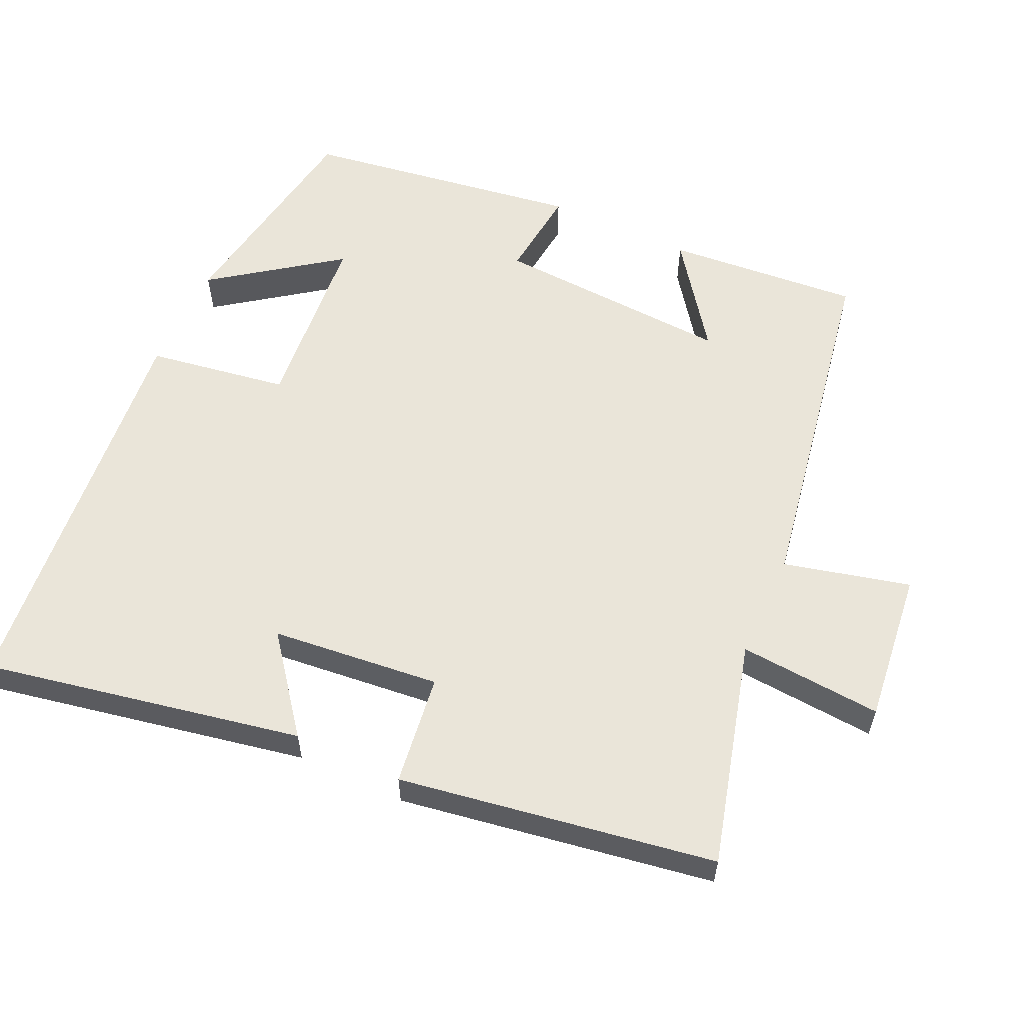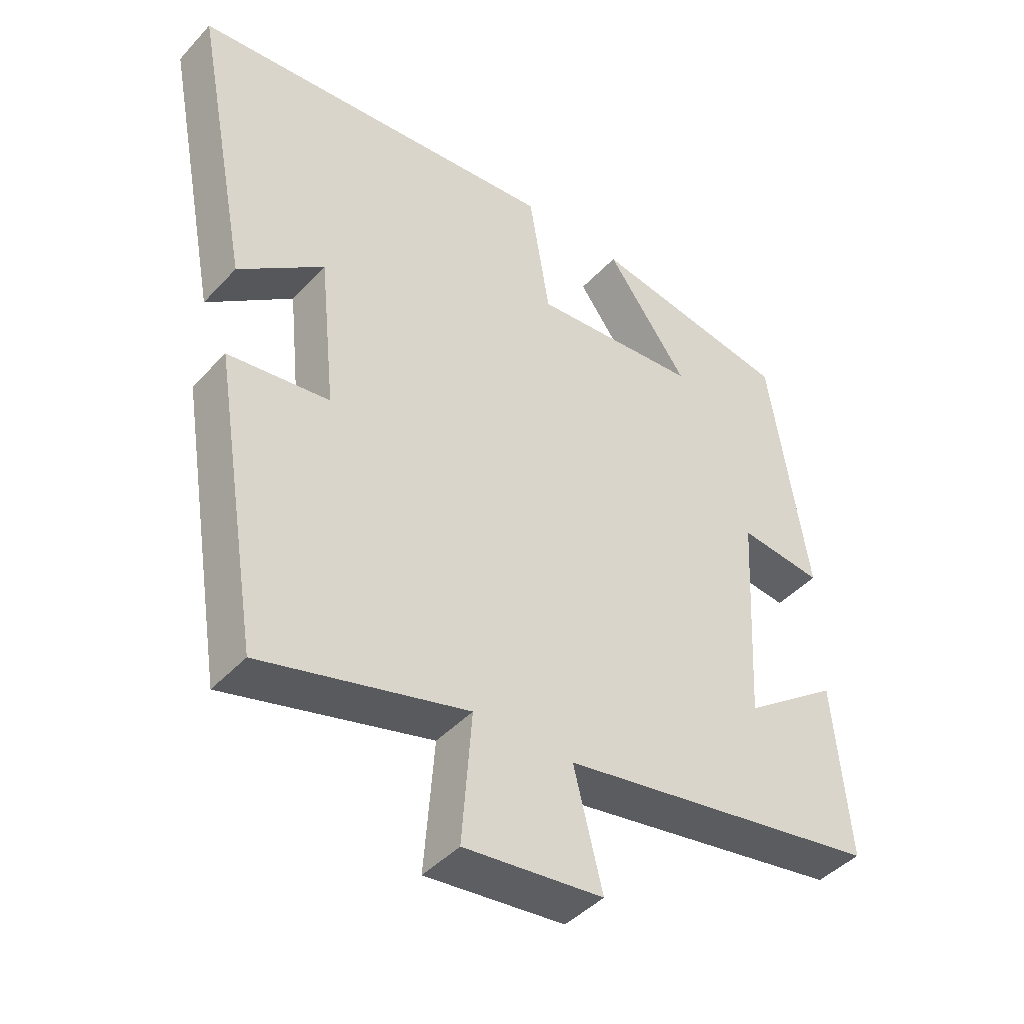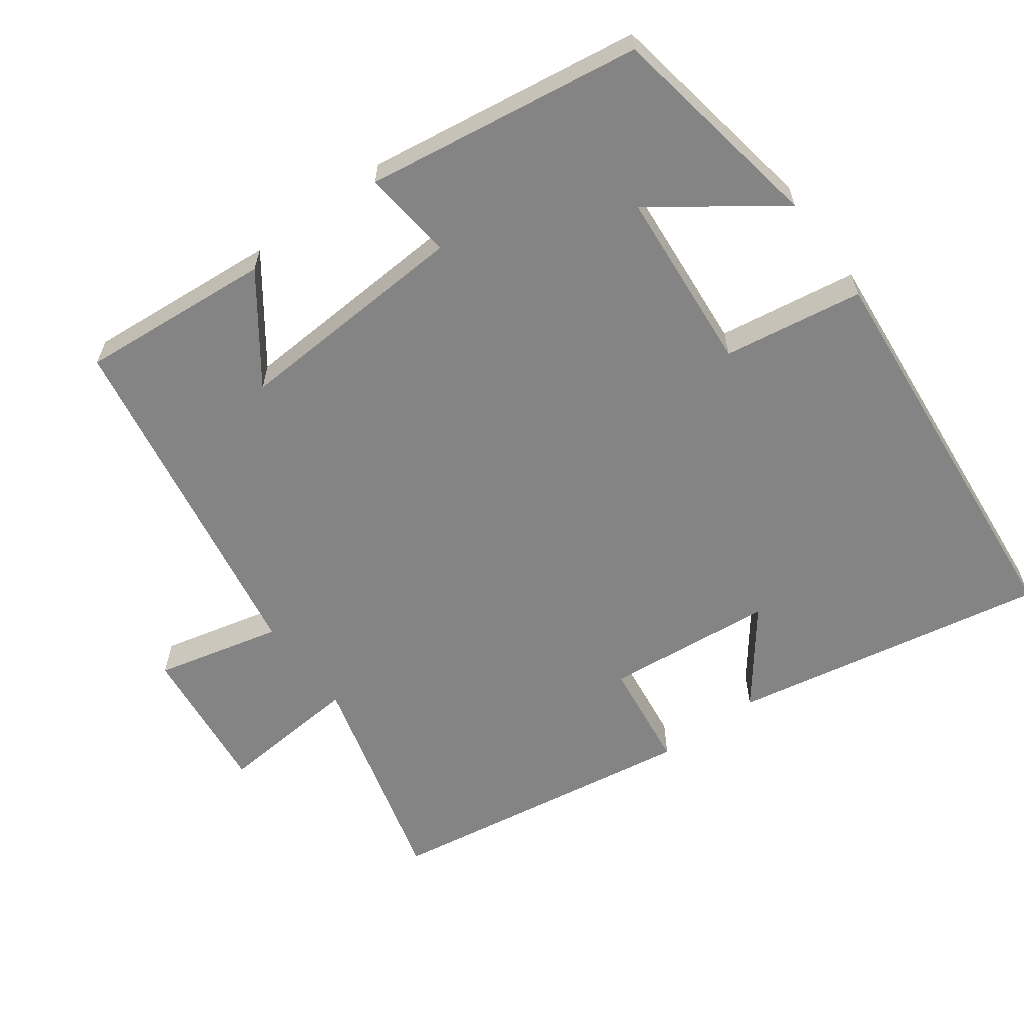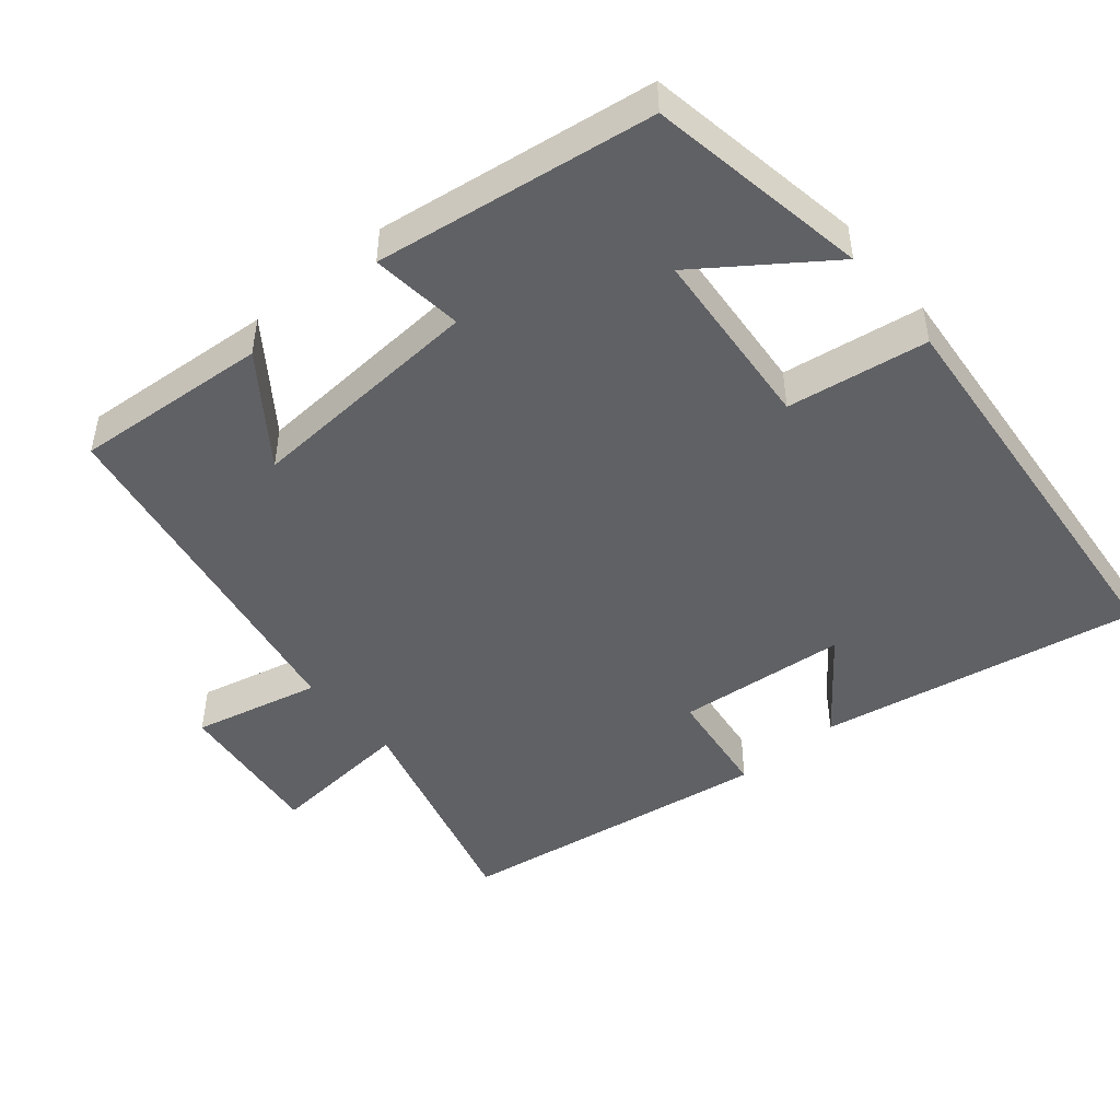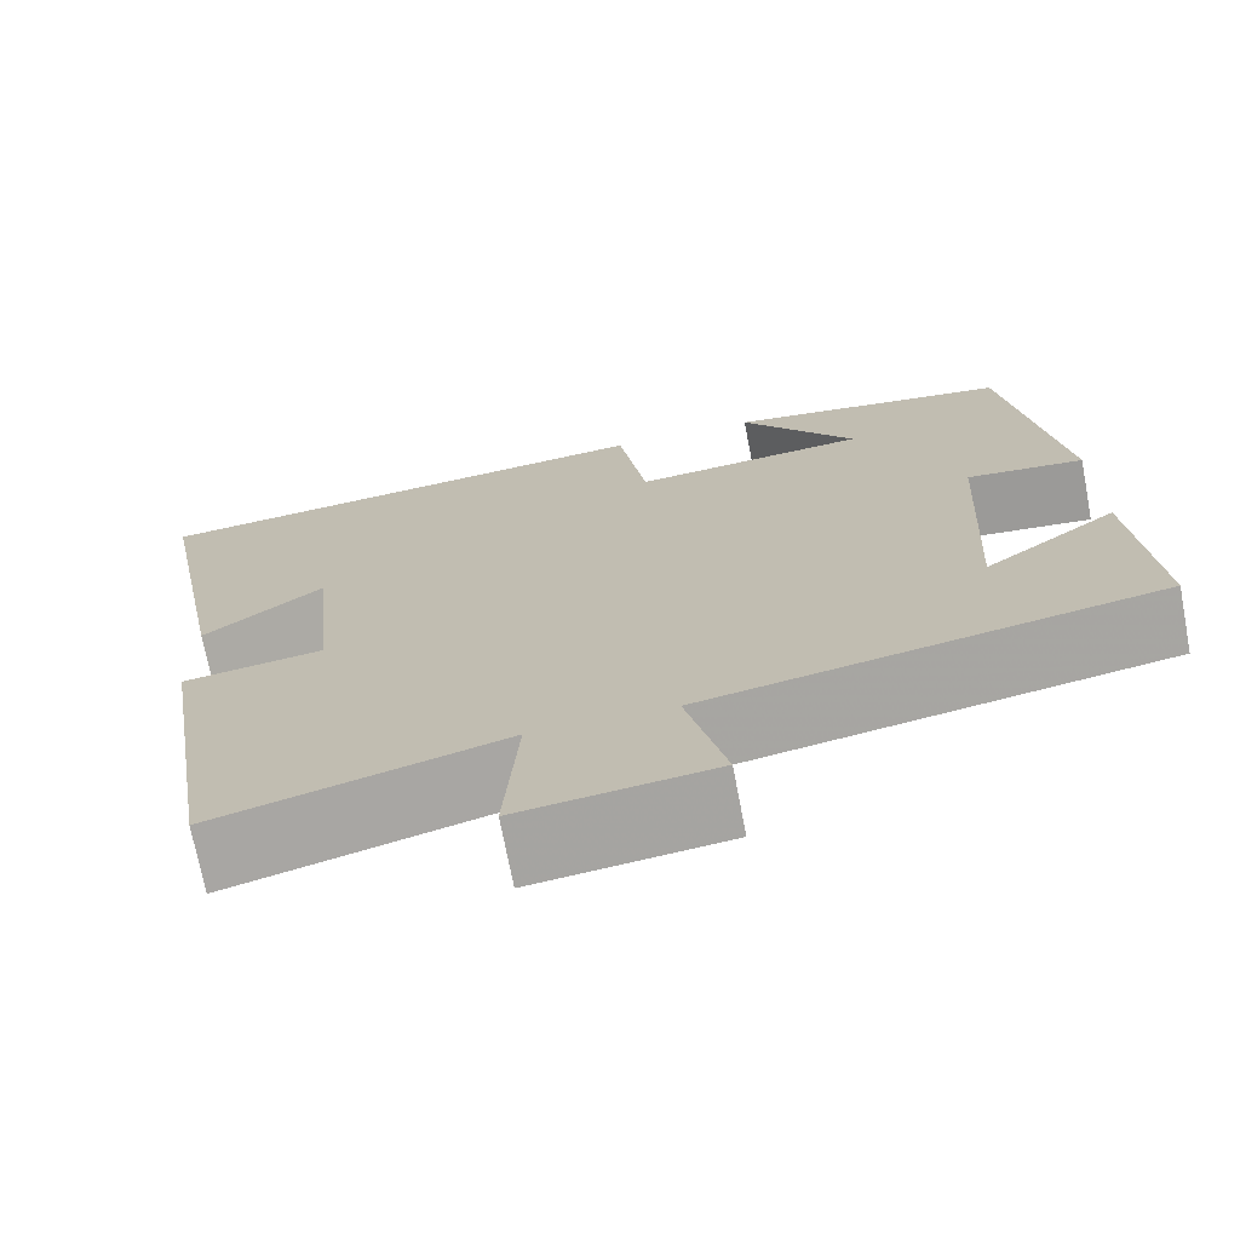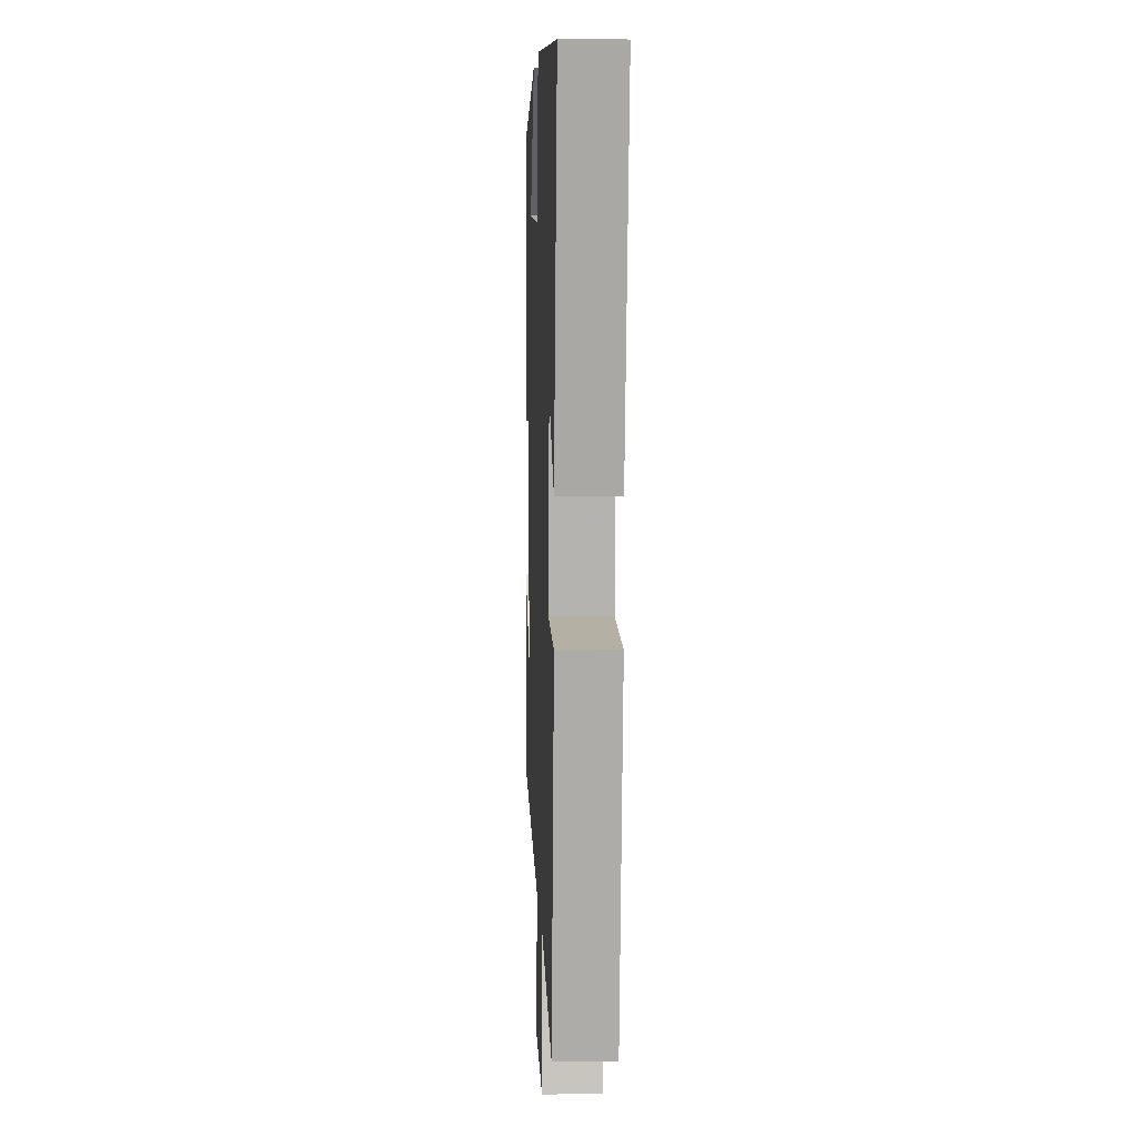
<metadata>
{"format":"obj","ext":"obj","renderer":"f3d","projection":"perspective","resolution":1024,"background":"white","views":[{"elev":58.5,"azim":114.8,"up":"+Y"},{"elev":-43.8,"azim":140.9,"up":"+Z"},{"elev":-61.3,"azim":-53.5,"up":"+Y"},{"elev":-47.8,"azim":-49.7,"up":"+Y"},{"elev":-71.8,"azim":-169.2,"up":"+Z"},{"elev":4.2,"azim":87.5,"up":"+Z"}]}
</metadata>
<code>
v -0.442 0.07 0.449
v -0.136 0.07 0.5
v -0.261 0.07 0.328
v -0.007 0.07 0.306
v 0.024 0.07 0.5
v 0.585 0.07 0.447
v 0.5 0.07 0.007
v 0.371 0.07 0.107
v 0.347 0.07 -0.127
v 0.5 0.07 -0.147
v 0.429 0.07 -0.584
v 0.118 0.07 -0.5
v 0.133 0.07 -0.699
v -0.077 0.07 -0.675
v -0.034 0.07 -0.5
v -0.523 0.07 -0.414
v -0.5 0.07 -0.146
v -0.355 0.07 -0.252
v -0.373 0.07 0.078
v -0.5 0.07 0.064
v -0.442 0 0.449
v -0.136 0 0.5
v -0.261 0 0.328
v -0.007 0 0.306
v 0.024 0 0.5
v 0.585 0 0.447
v 0.5 0 0.007
v 0.371 0 0.107
v 0.347 0 -0.127
v 0.5 0 -0.147
v 0.429 0 -0.584
v 0.118 0 -0.5
v 0.133 0 -0.699
v -0.077 0 -0.675
v -0.034 0 -0.5
v -0.523 0 -0.414
v -0.5 0 -0.146
v -0.355 0 -0.252
v -0.373 0 0.078
v -0.5 0 0.064
f 19 20 1
f 15 16 17 18
f 15 18 19
f 12 13 14 15
f 12 15 19 1
f 9 10 11 12
f 8 9 12
f 5 6 7 8
f 4 5 8 12
f 3 4 12
f 1 2 3
f 1 3 12
f 21 40 39
f 38 37 36 35
f 39 38 35
f 35 34 33 32
f 21 39 35 32
f 32 31 30 29
f 32 29 28
f 28 27 26 25
f 32 28 25 24
f 32 24 23
f 23 22 21
f 32 23 21
f 1 21 22 2
f 2 22 23 3
f 3 23 24 4
f 4 24 25 5
f 5 25 26 6
f 6 26 27 7
f 7 27 28 8
f 8 28 29 9
f 9 29 30 10
f 10 30 31 11
f 11 31 32 12
f 12 32 33 13
f 13 33 34 14
f 14 34 35 15
f 15 35 36 16
f 16 36 37 17
f 17 37 38 18
f 18 38 39 19
f 19 39 40 20
f 20 40 21 1

</code>
